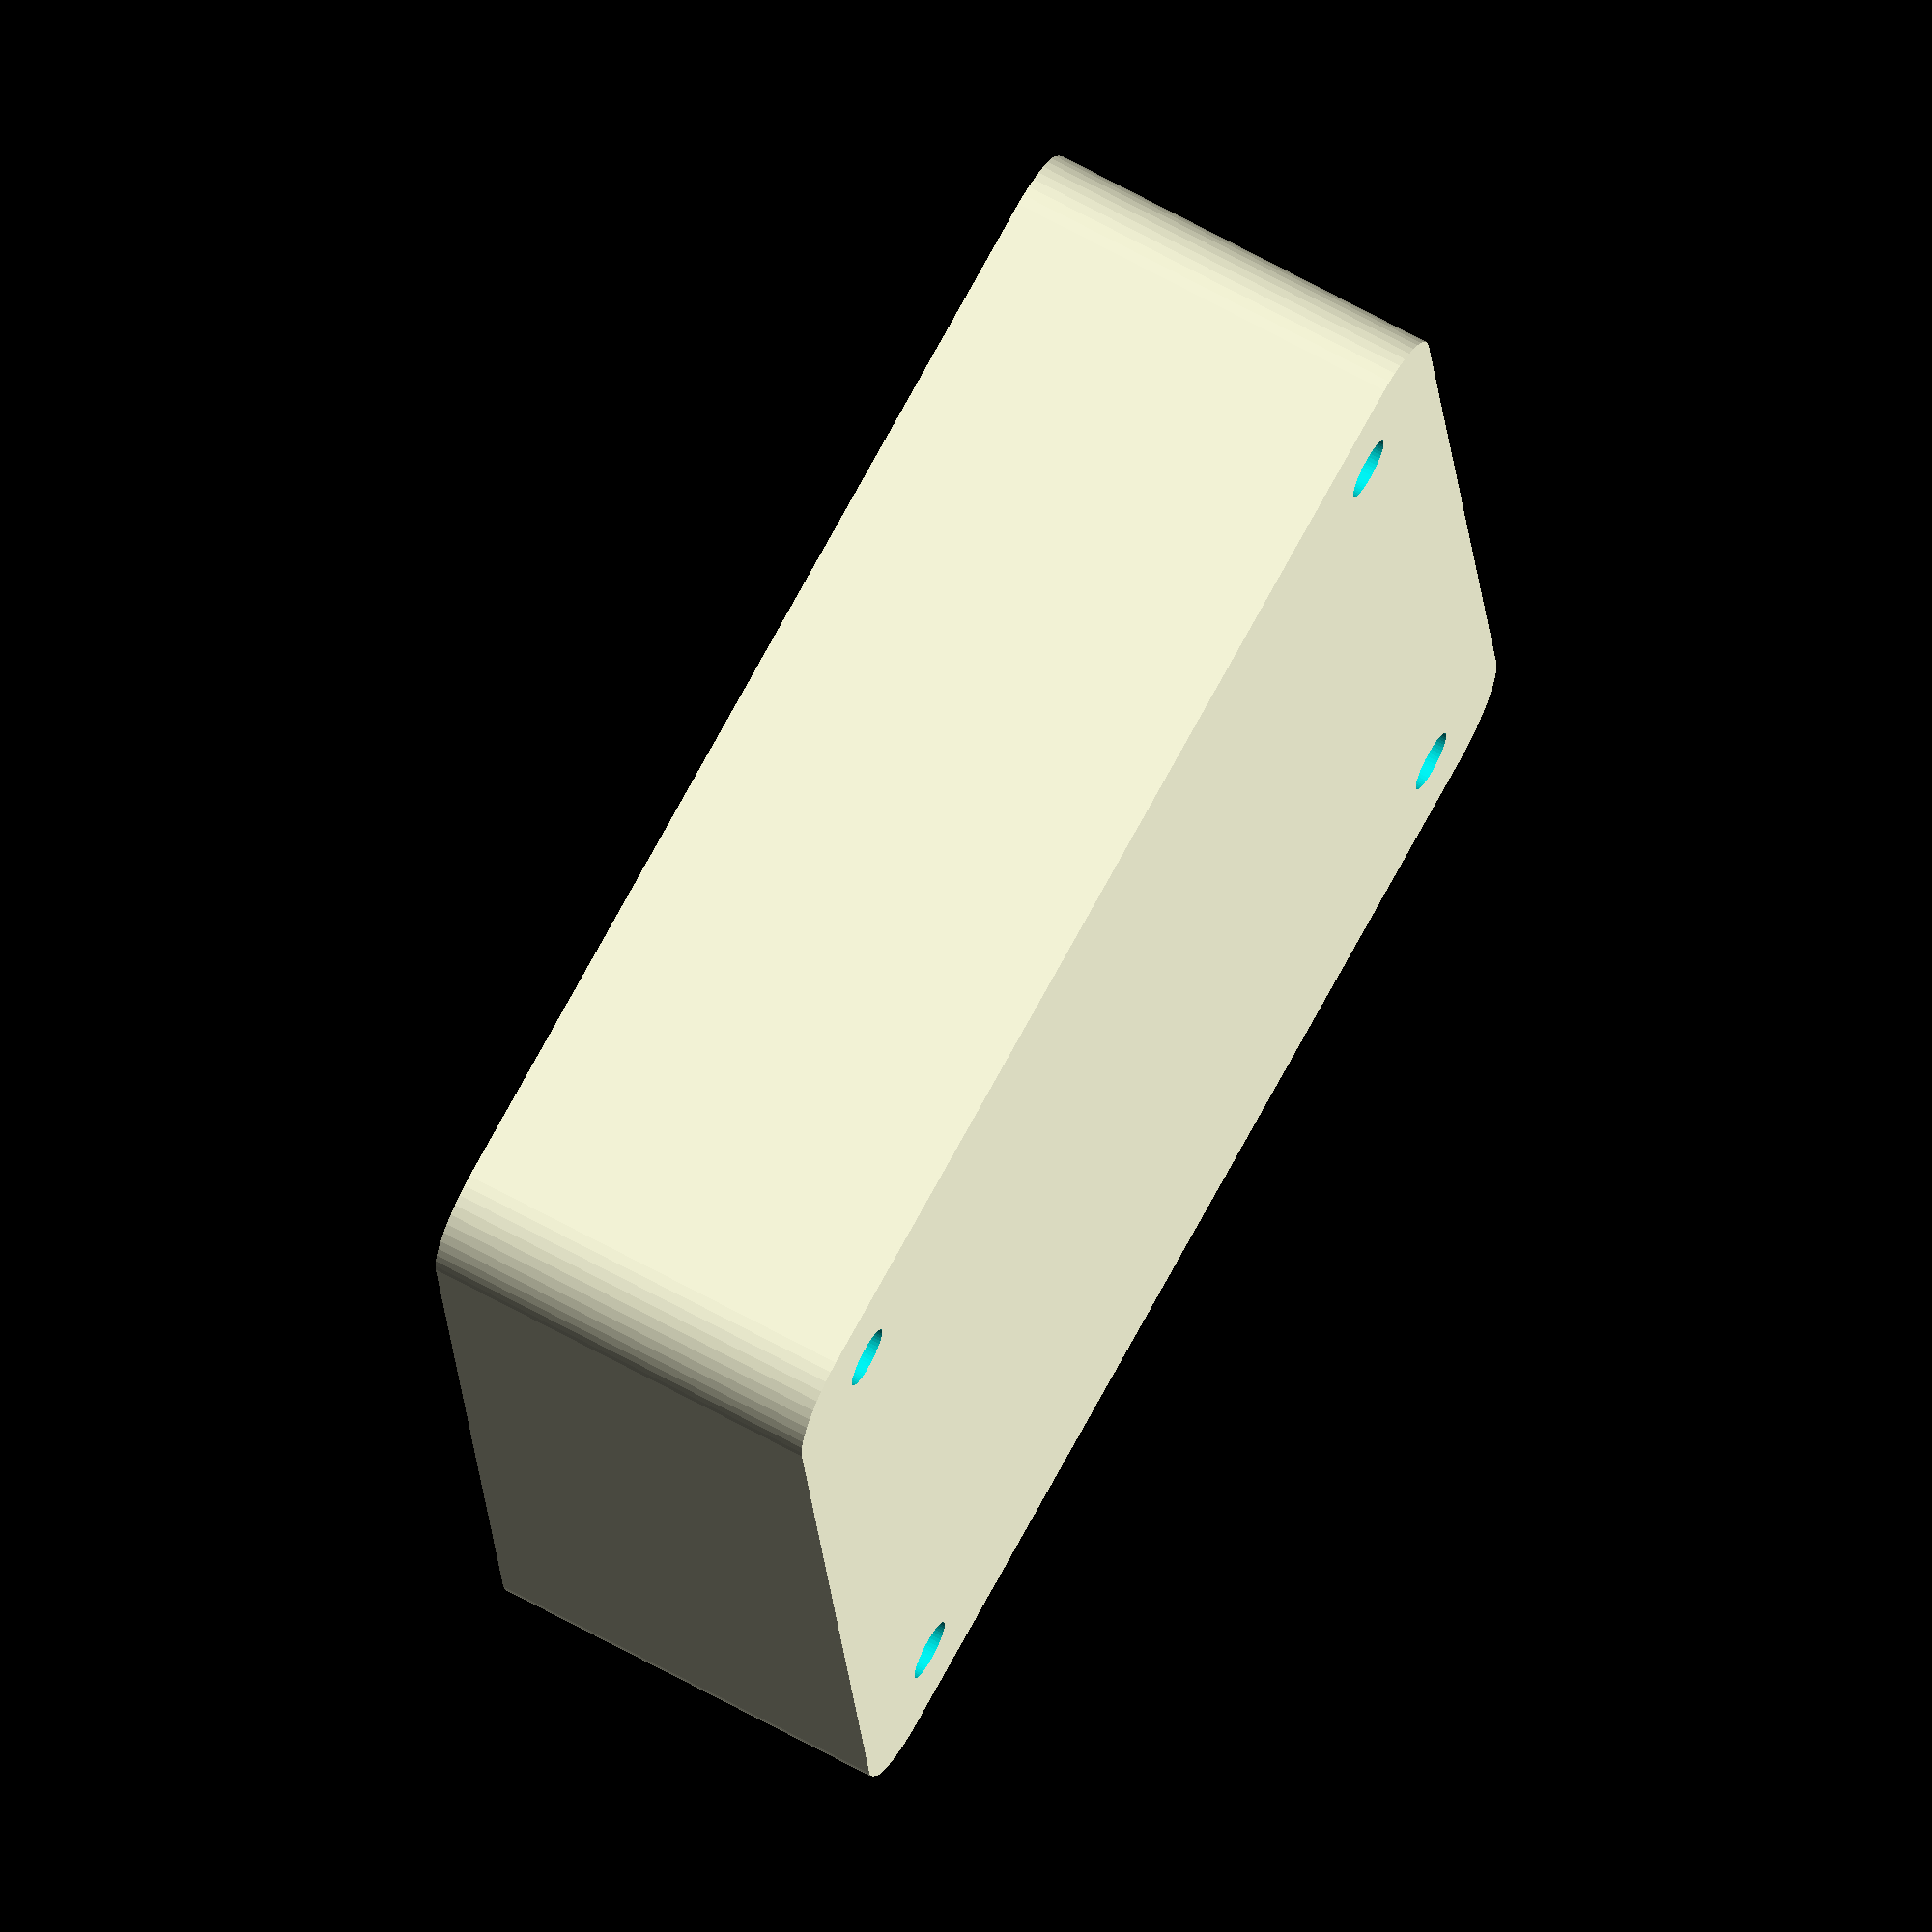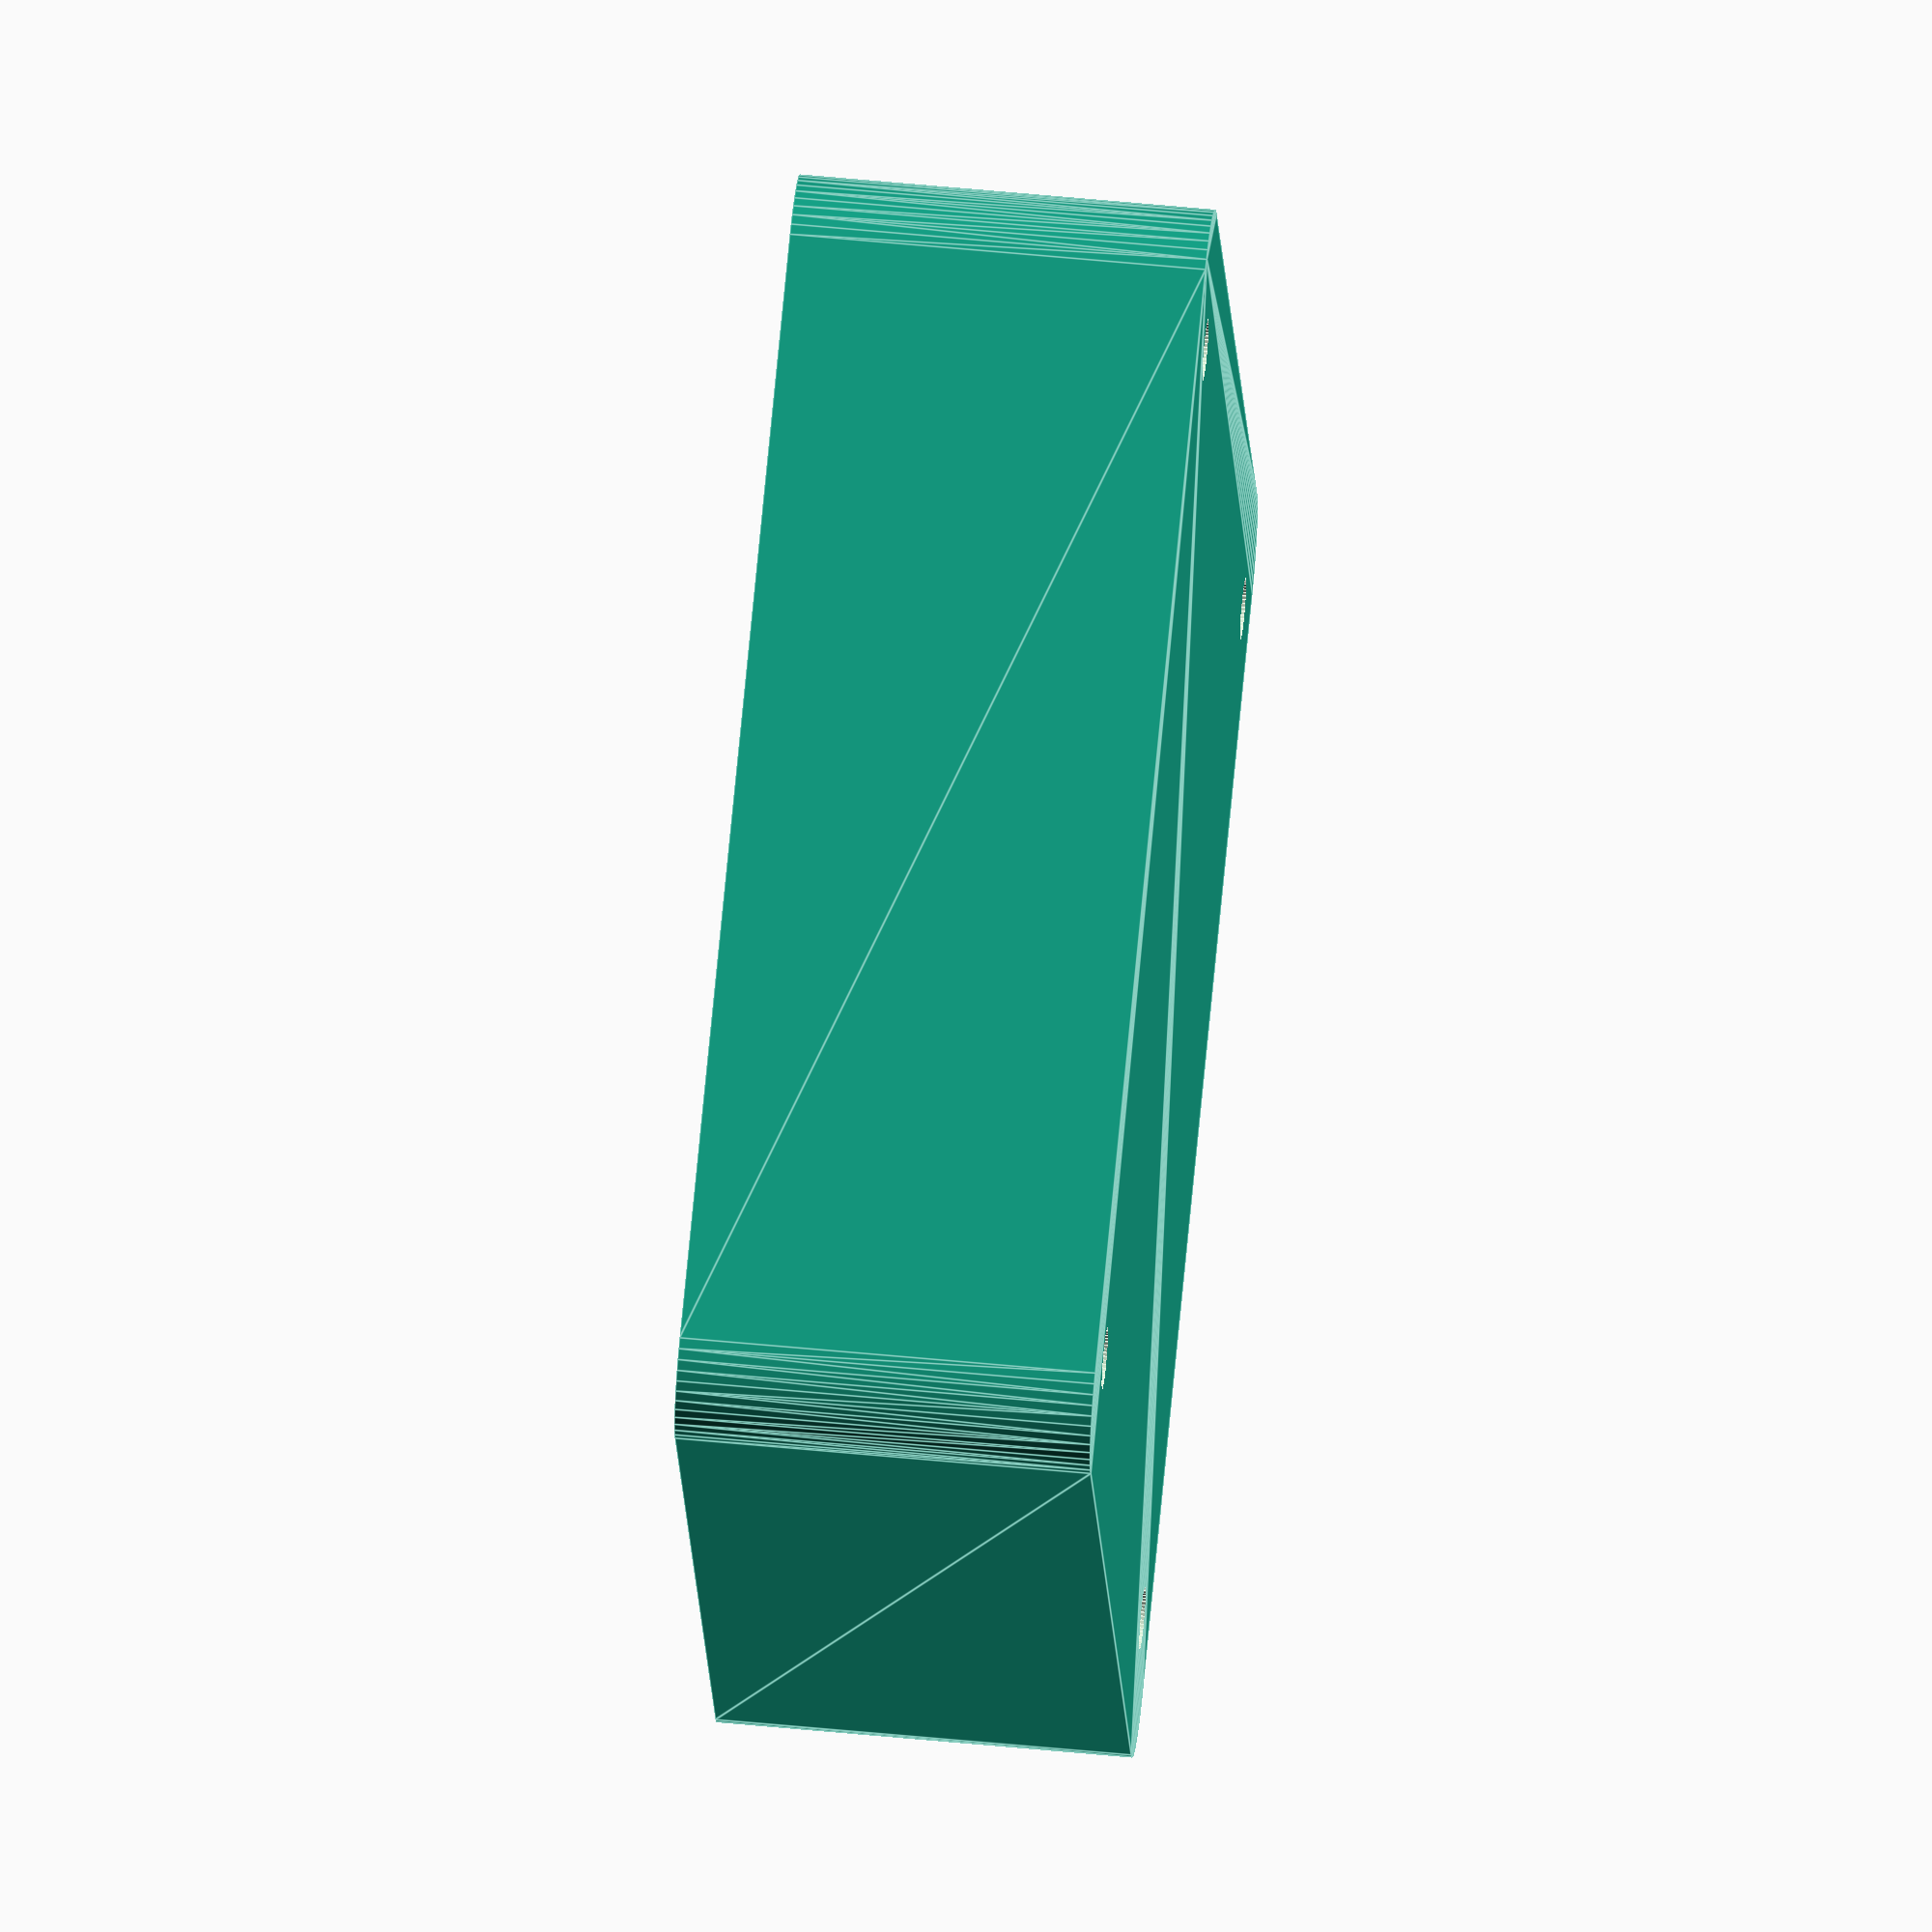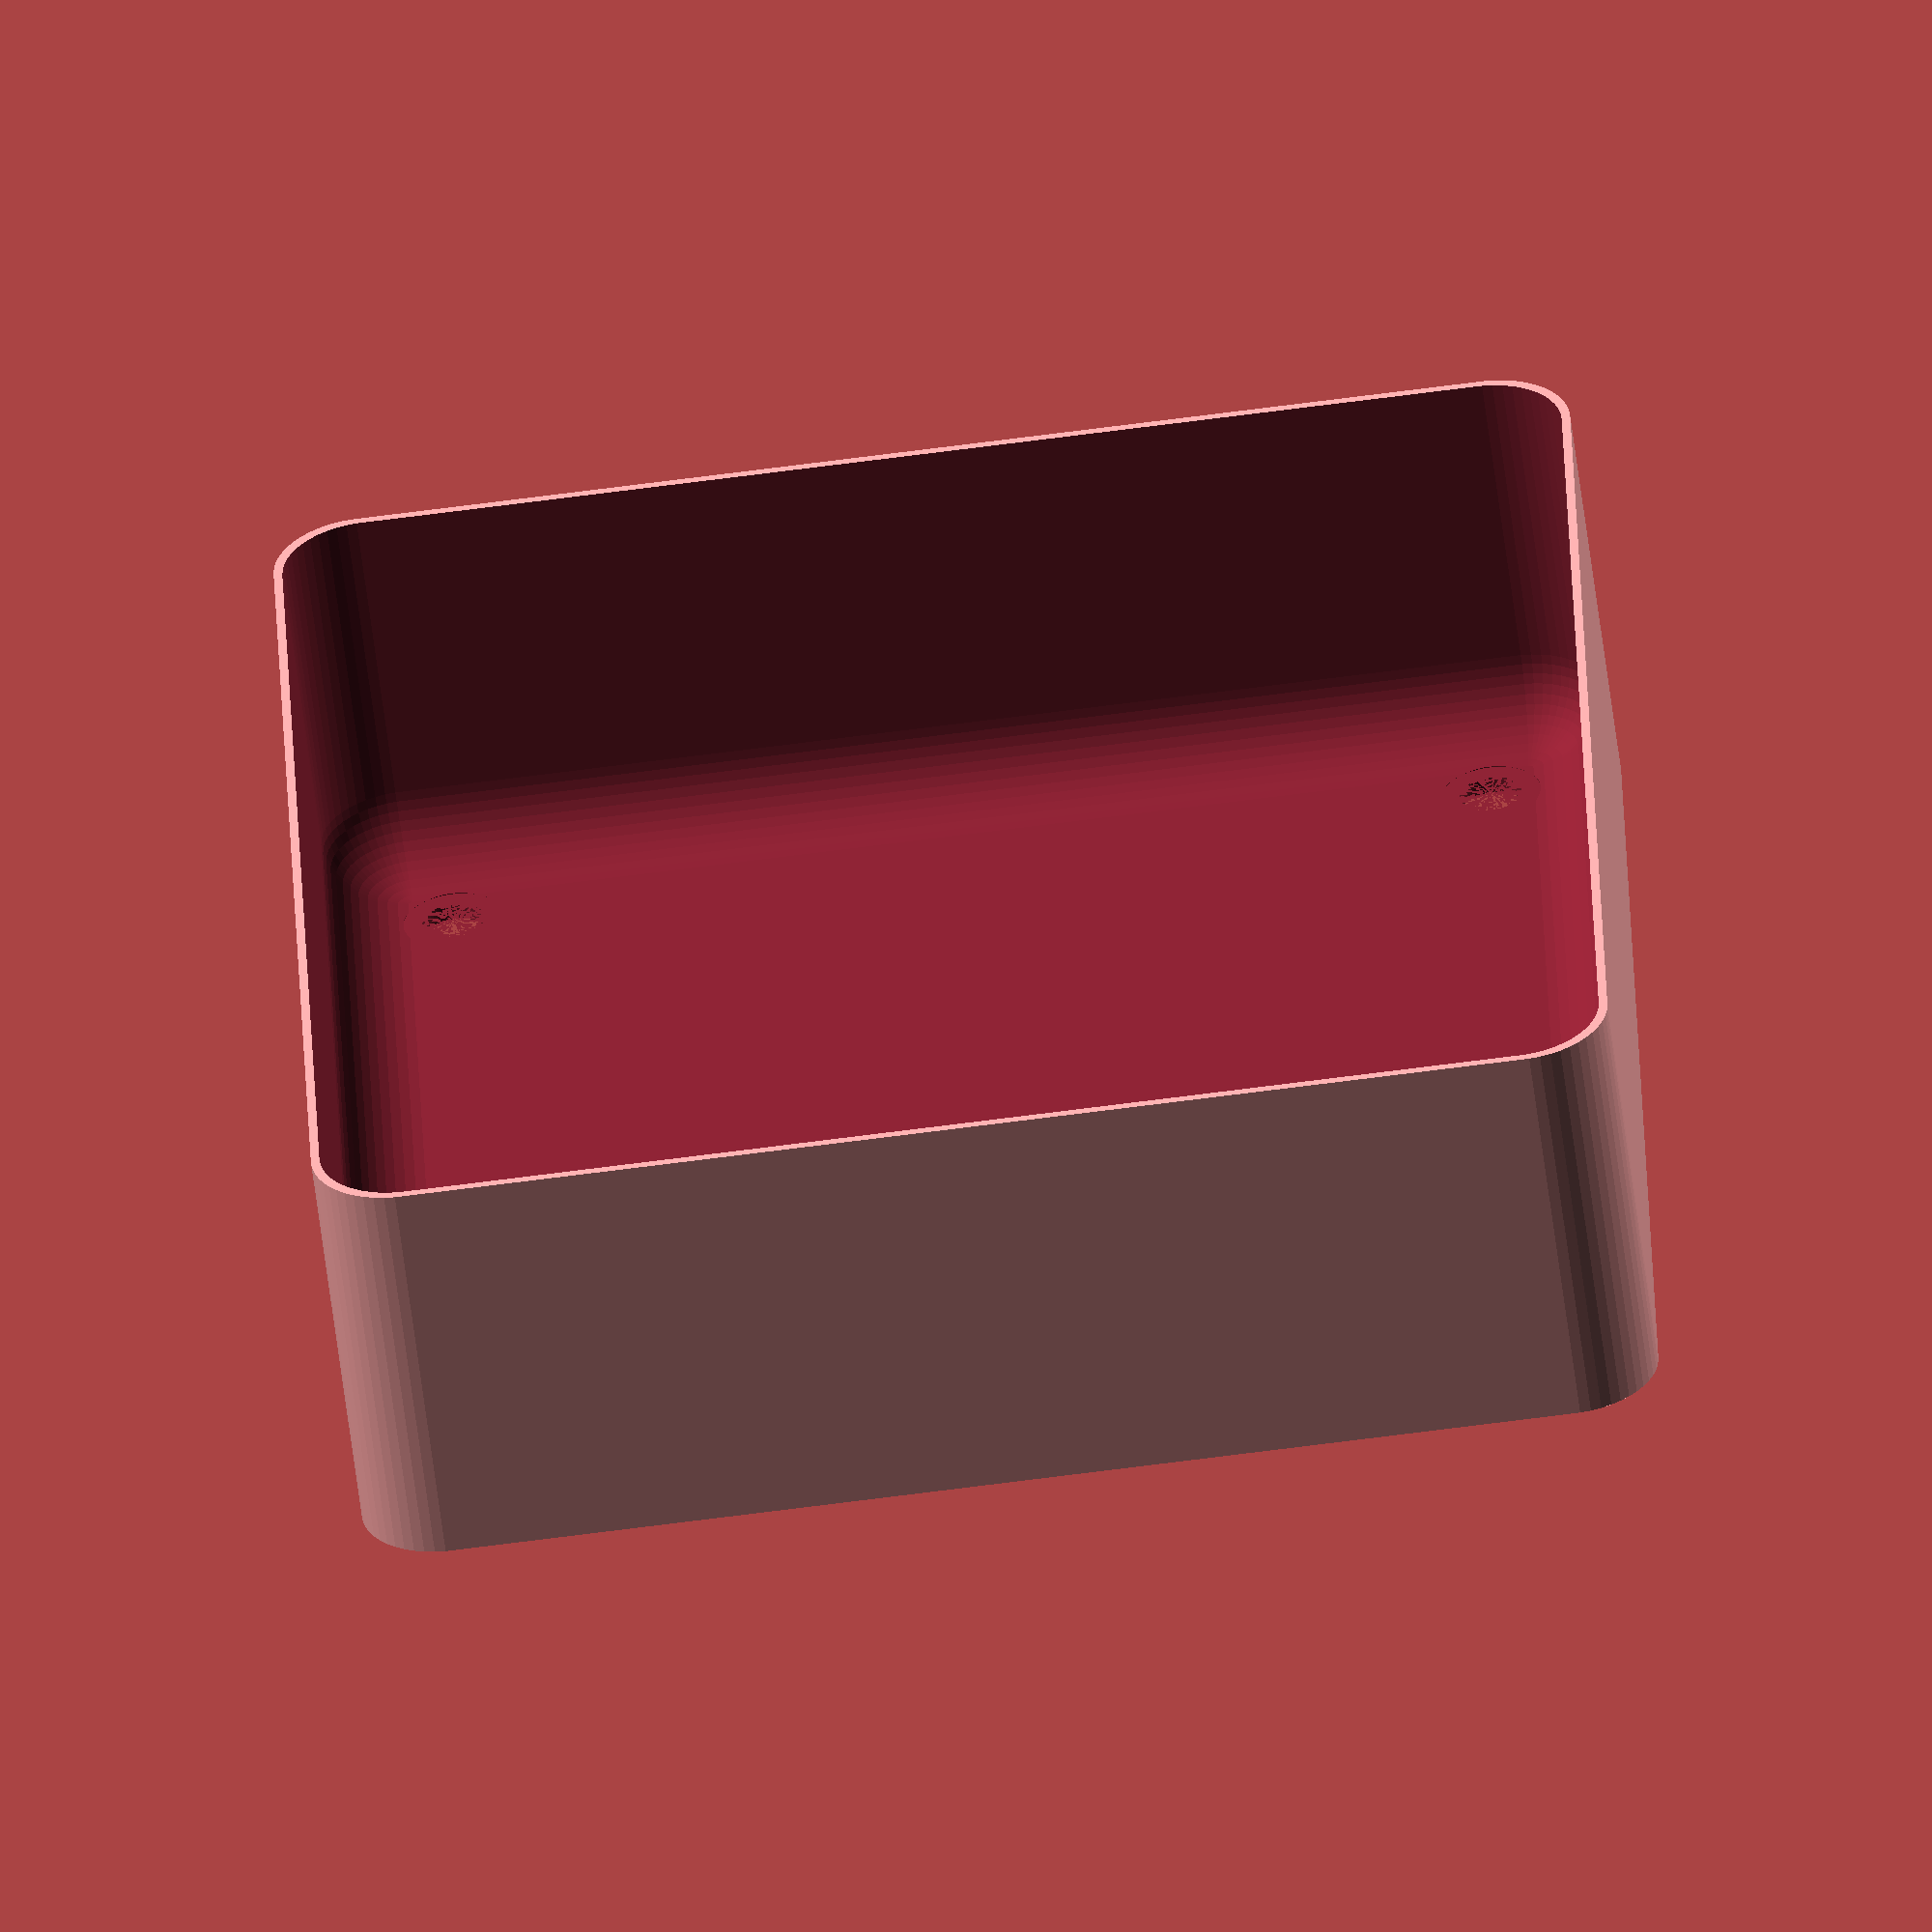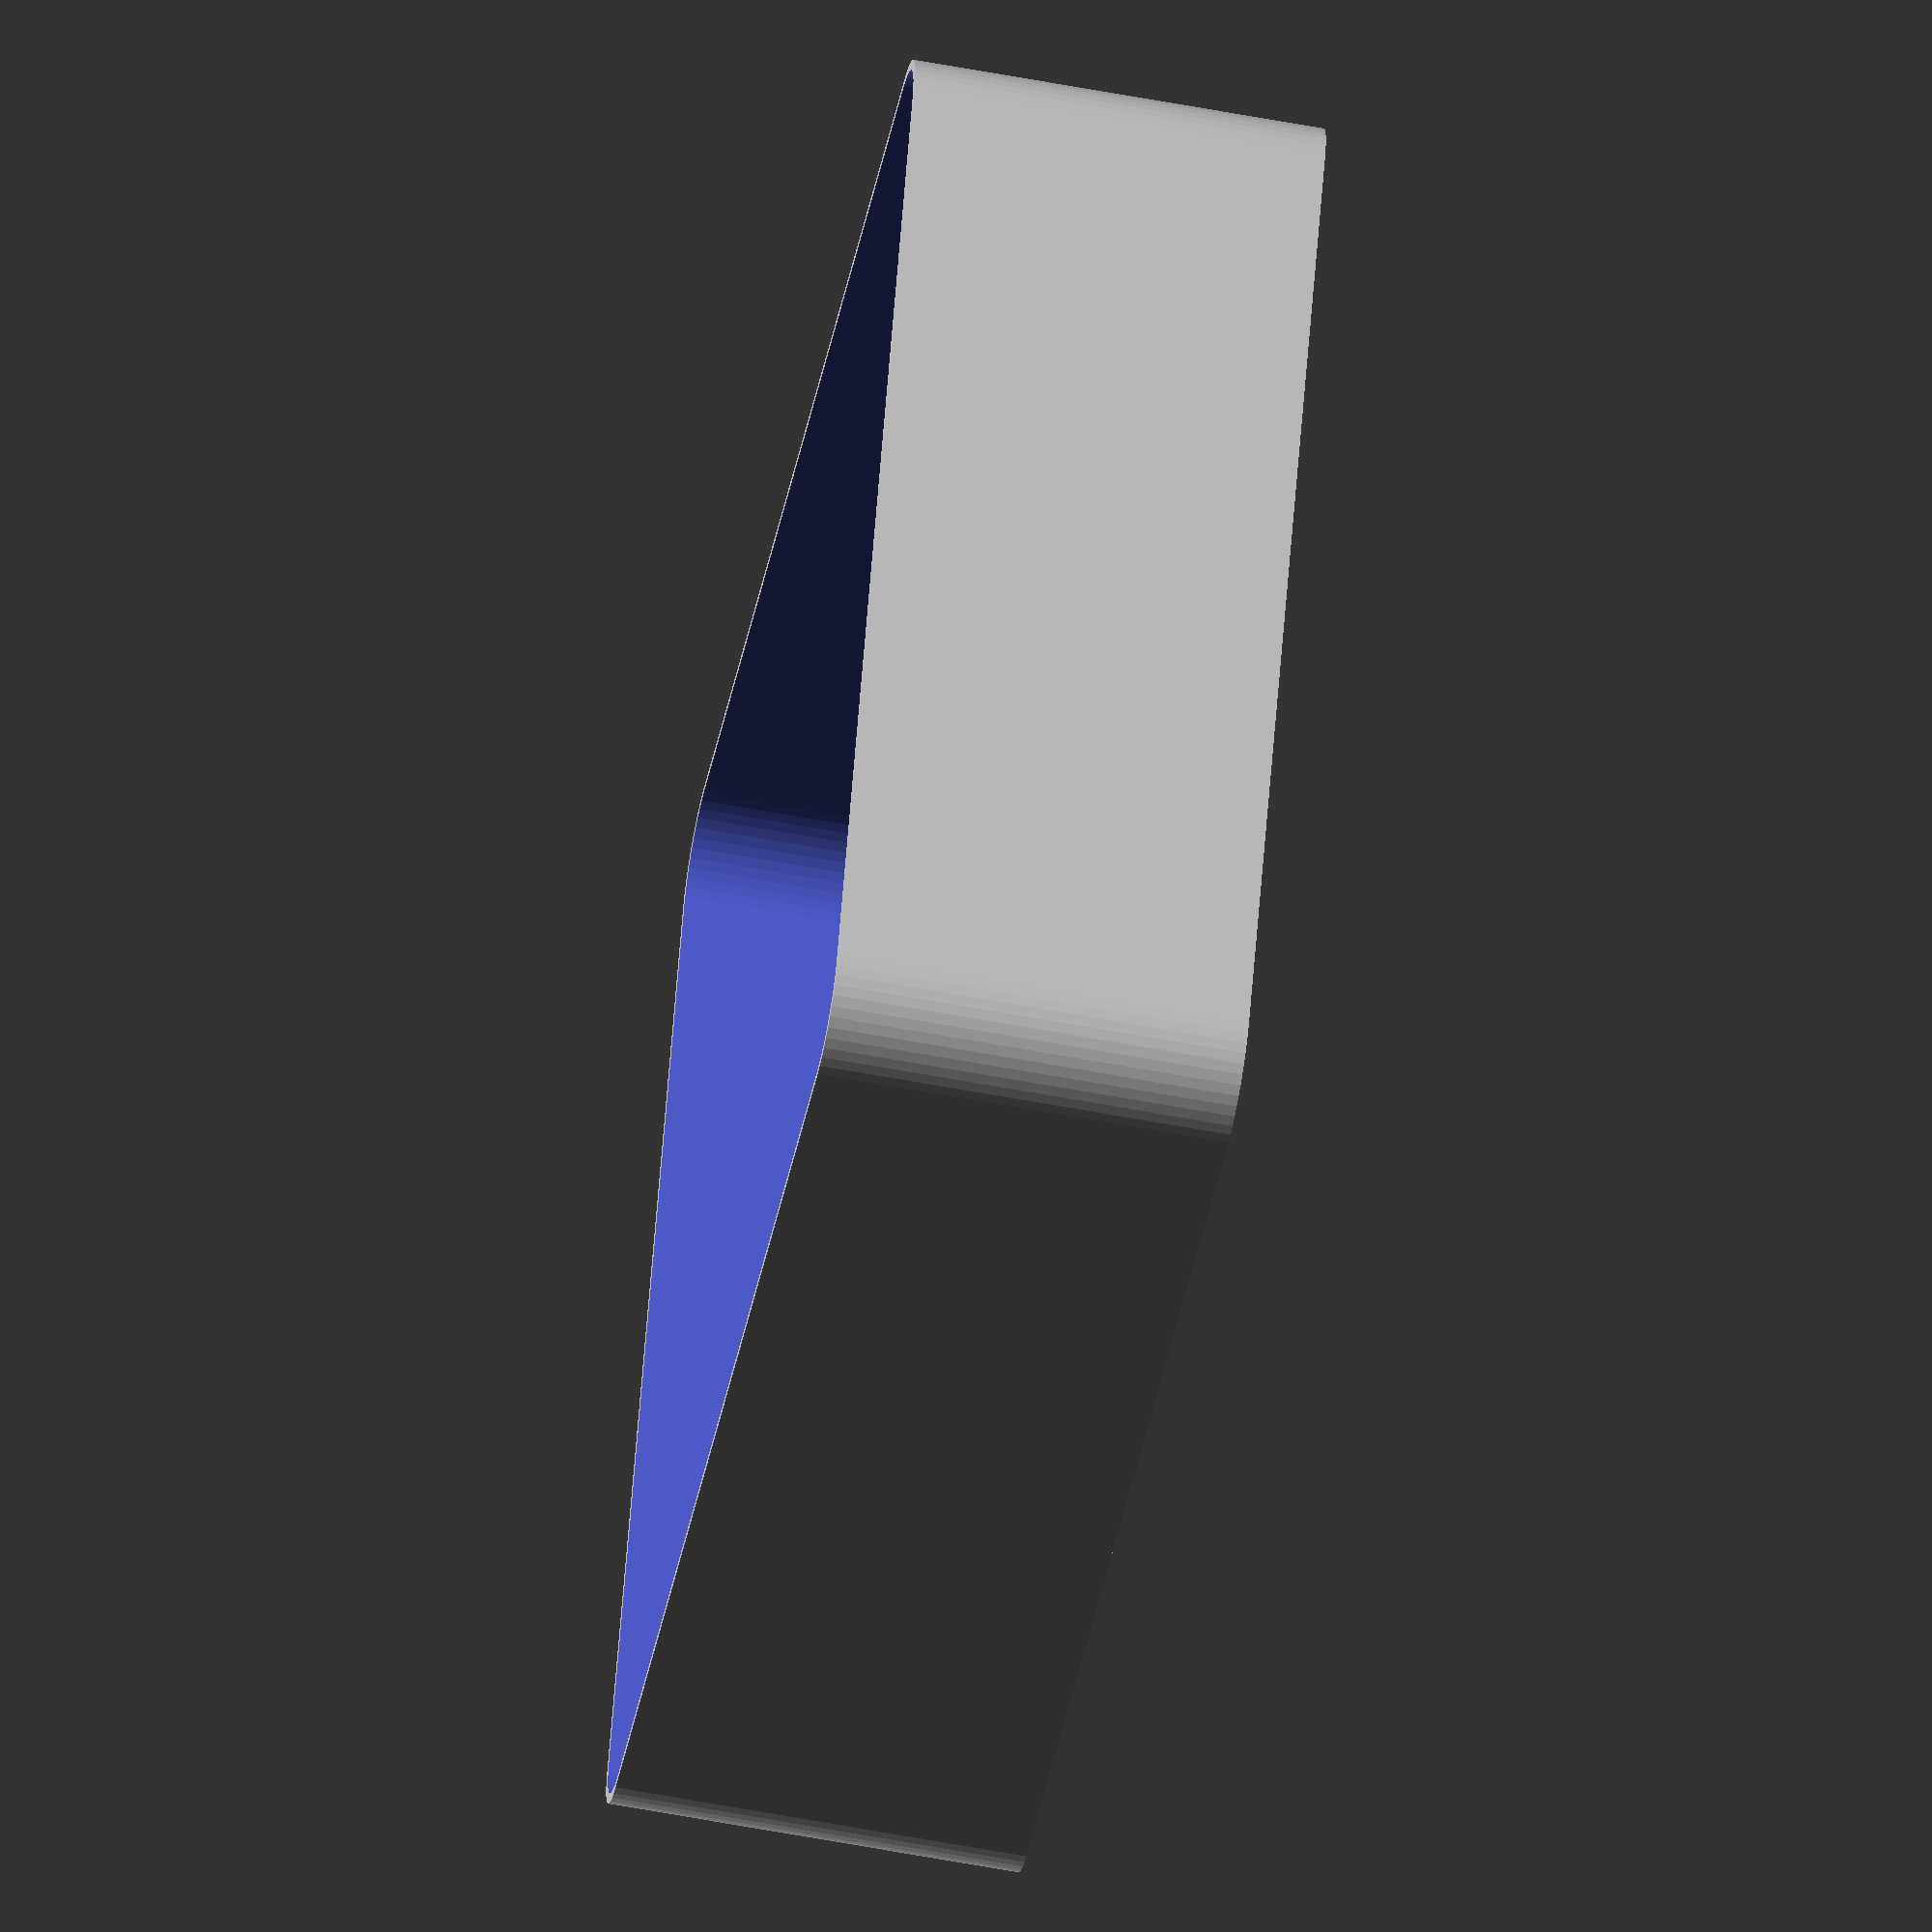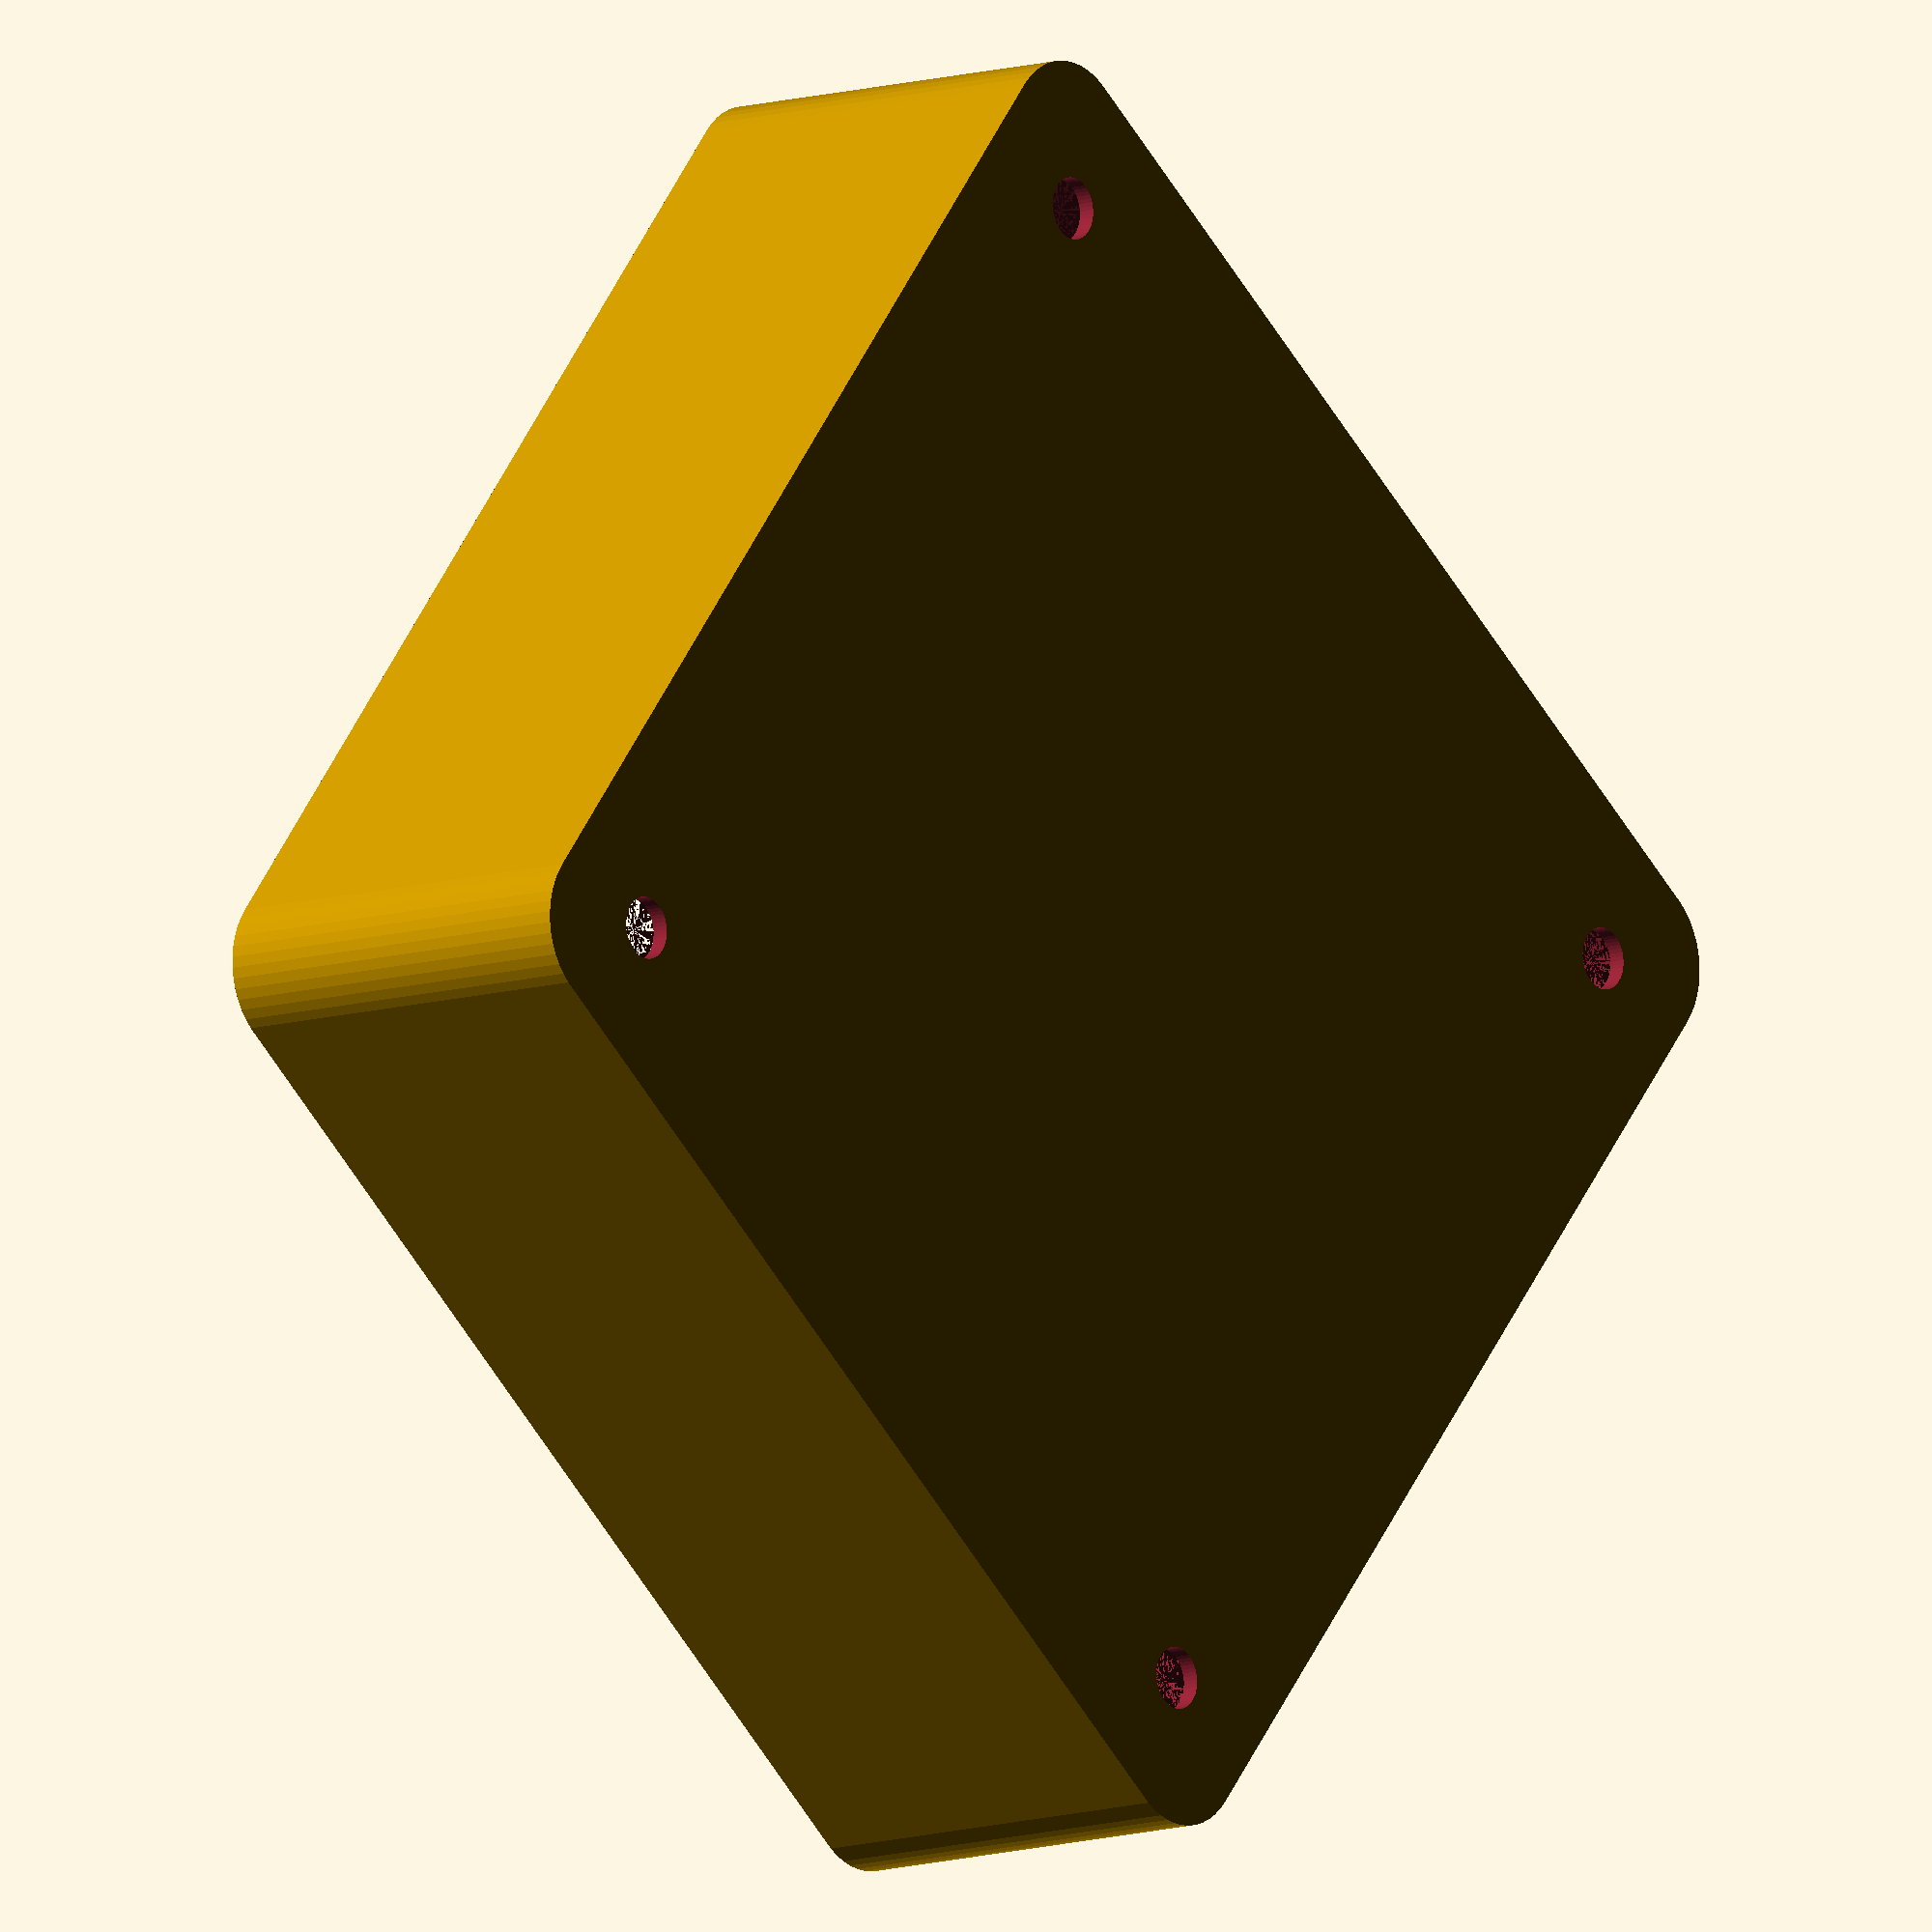
<openscad>
$fn = 50;


difference() {
	union() {
		hull() {
			translate(v = [-32.5000000000, 32.5000000000, 0]) {
				cylinder(h = 24, r = 5);
			}
			translate(v = [32.5000000000, 32.5000000000, 0]) {
				cylinder(h = 24, r = 5);
			}
			translate(v = [-32.5000000000, -32.5000000000, 0]) {
				cylinder(h = 24, r = 5);
			}
			translate(v = [32.5000000000, -32.5000000000, 0]) {
				cylinder(h = 24, r = 5);
			}
		}
	}
	union() {
		translate(v = [-30.0000000000, -30.0000000000, 1]) {
			rotate(a = [0, 0, 0]) {
				difference() {
					union() {
						translate(v = [0, 0, -10.0000000000]) {
							cylinder(h = 10, r = 1.5000000000);
						}
						translate(v = [0, 0, -10.0000000000]) {
							cylinder(h = 10, r = 1.8000000000);
						}
						cylinder(h = 3, r = 2.9000000000);
						translate(v = [0, 0, -10.0000000000]) {
							cylinder(h = 10, r = 1.5000000000);
						}
					}
					union();
				}
			}
		}
		translate(v = [30.0000000000, -30.0000000000, 1]) {
			rotate(a = [0, 0, 0]) {
				difference() {
					union() {
						translate(v = [0, 0, -10.0000000000]) {
							cylinder(h = 10, r = 1.5000000000);
						}
						translate(v = [0, 0, -10.0000000000]) {
							cylinder(h = 10, r = 1.8000000000);
						}
						cylinder(h = 3, r = 2.9000000000);
						translate(v = [0, 0, -10.0000000000]) {
							cylinder(h = 10, r = 1.5000000000);
						}
					}
					union();
				}
			}
		}
		translate(v = [-30.0000000000, 30.0000000000, 1]) {
			rotate(a = [0, 0, 0]) {
				difference() {
					union() {
						translate(v = [0, 0, -10.0000000000]) {
							cylinder(h = 10, r = 1.5000000000);
						}
						translate(v = [0, 0, -10.0000000000]) {
							cylinder(h = 10, r = 1.8000000000);
						}
						cylinder(h = 3, r = 2.9000000000);
						translate(v = [0, 0, -10.0000000000]) {
							cylinder(h = 10, r = 1.5000000000);
						}
					}
					union();
				}
			}
		}
		translate(v = [30.0000000000, 30.0000000000, 1]) {
			rotate(a = [0, 0, 0]) {
				difference() {
					union() {
						translate(v = [0, 0, -10.0000000000]) {
							cylinder(h = 10, r = 1.5000000000);
						}
						translate(v = [0, 0, -10.0000000000]) {
							cylinder(h = 10, r = 1.8000000000);
						}
						cylinder(h = 3, r = 2.9000000000);
						translate(v = [0, 0, -10.0000000000]) {
							cylinder(h = 10, r = 1.5000000000);
						}
					}
					union();
				}
			}
		}
		translate(v = [0, 0, 1]) {
			hull() {
				union() {
					translate(v = [-32.2500000000, 32.2500000000, 4.7500000000]) {
						cylinder(h = 34.5000000000, r = 4.7500000000);
					}
					translate(v = [-32.2500000000, 32.2500000000, 4.7500000000]) {
						sphere(r = 4.7500000000);
					}
					translate(v = [-32.2500000000, 32.2500000000, 39.2500000000]) {
						sphere(r = 4.7500000000);
					}
				}
				union() {
					translate(v = [32.2500000000, 32.2500000000, 4.7500000000]) {
						cylinder(h = 34.5000000000, r = 4.7500000000);
					}
					translate(v = [32.2500000000, 32.2500000000, 4.7500000000]) {
						sphere(r = 4.7500000000);
					}
					translate(v = [32.2500000000, 32.2500000000, 39.2500000000]) {
						sphere(r = 4.7500000000);
					}
				}
				union() {
					translate(v = [-32.2500000000, -32.2500000000, 4.7500000000]) {
						cylinder(h = 34.5000000000, r = 4.7500000000);
					}
					translate(v = [-32.2500000000, -32.2500000000, 4.7500000000]) {
						sphere(r = 4.7500000000);
					}
					translate(v = [-32.2500000000, -32.2500000000, 39.2500000000]) {
						sphere(r = 4.7500000000);
					}
				}
				union() {
					translate(v = [32.2500000000, -32.2500000000, 4.7500000000]) {
						cylinder(h = 34.5000000000, r = 4.7500000000);
					}
					translate(v = [32.2500000000, -32.2500000000, 4.7500000000]) {
						sphere(r = 4.7500000000);
					}
					translate(v = [32.2500000000, -32.2500000000, 39.2500000000]) {
						sphere(r = 4.7500000000);
					}
				}
			}
		}
	}
}
</openscad>
<views>
elev=112.5 azim=7.1 roll=61.1 proj=o view=wireframe
elev=124.7 azim=20.4 roll=84.1 proj=o view=edges
elev=238.5 azim=358.1 roll=173.0 proj=o view=wireframe
elev=60.5 azim=20.8 roll=79.1 proj=o view=solid
elev=9.7 azim=321.2 roll=130.6 proj=o view=solid
</views>
